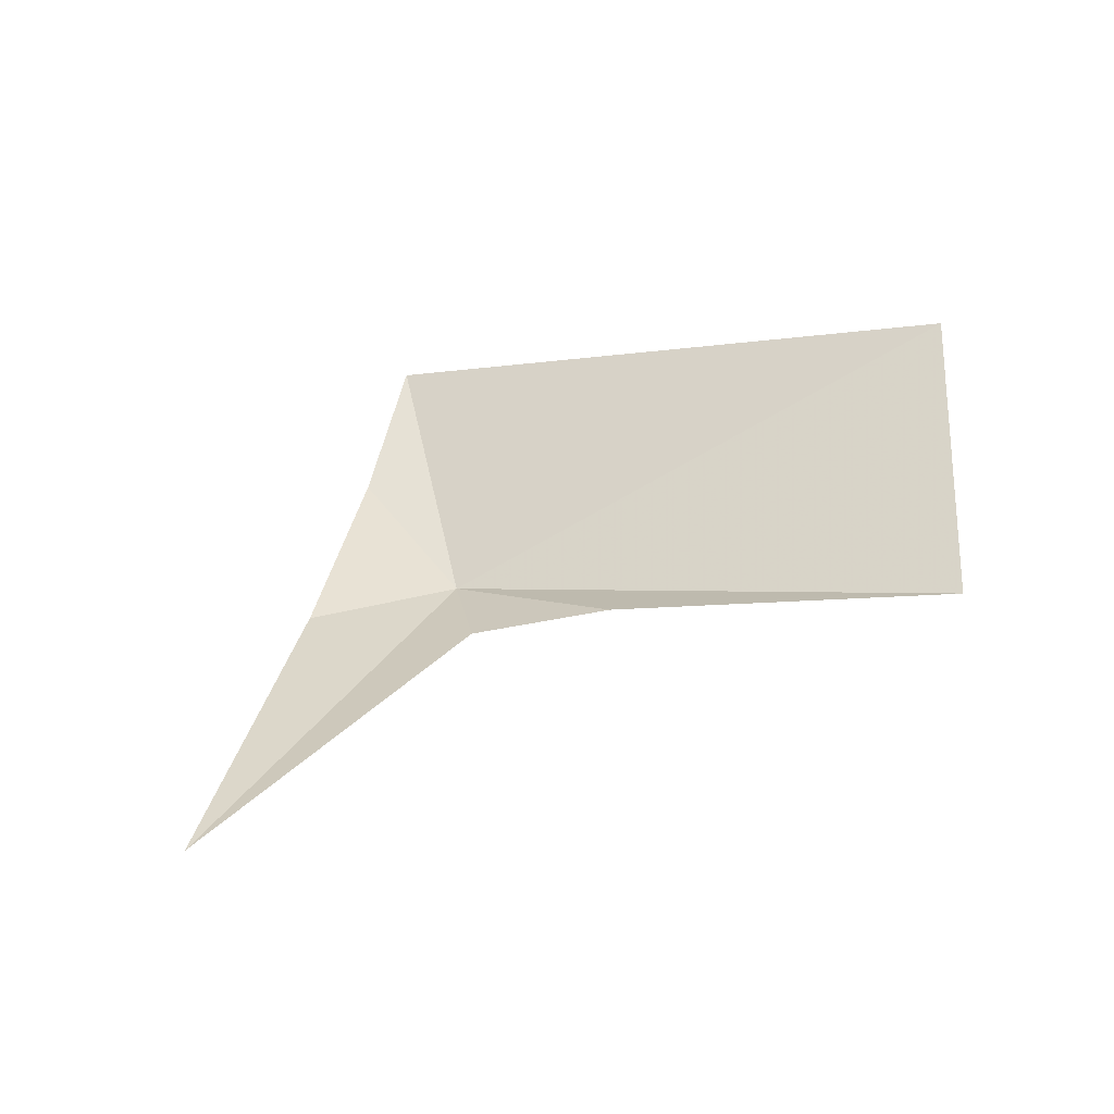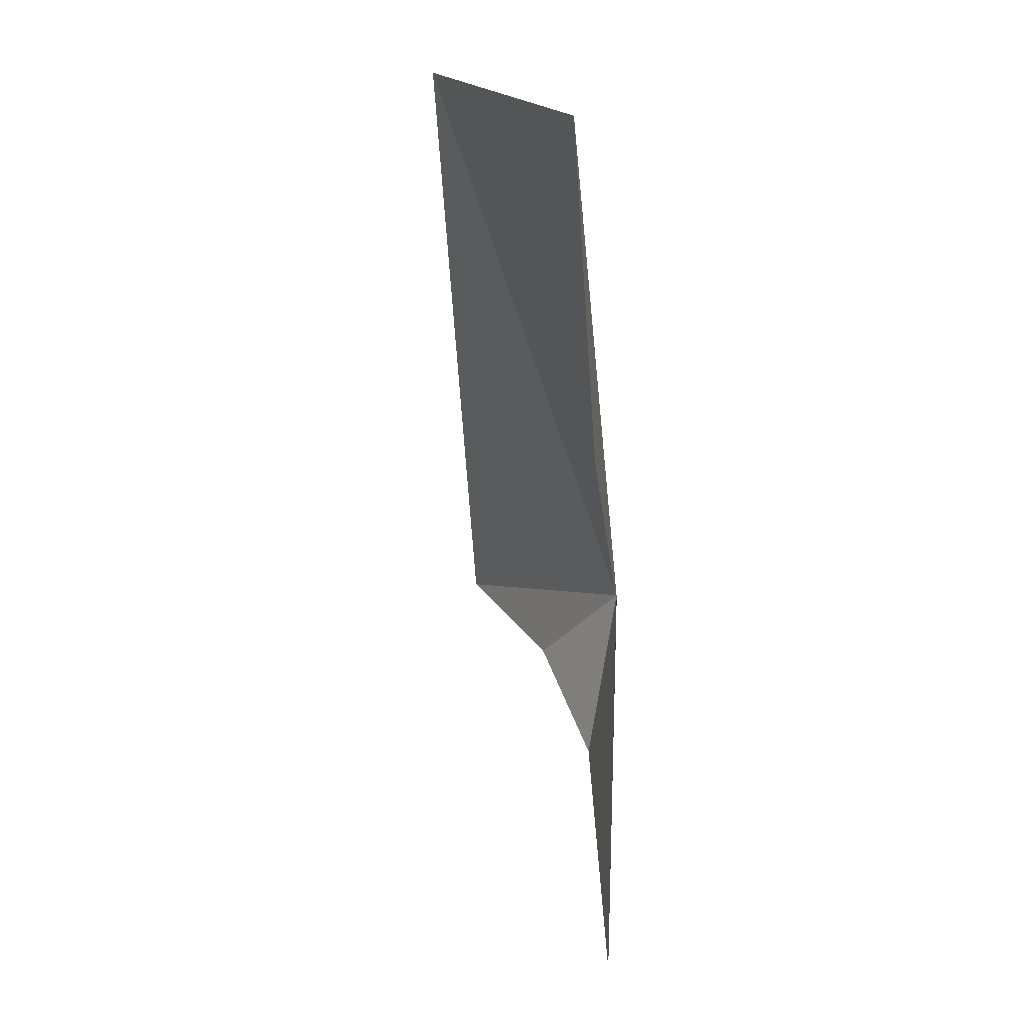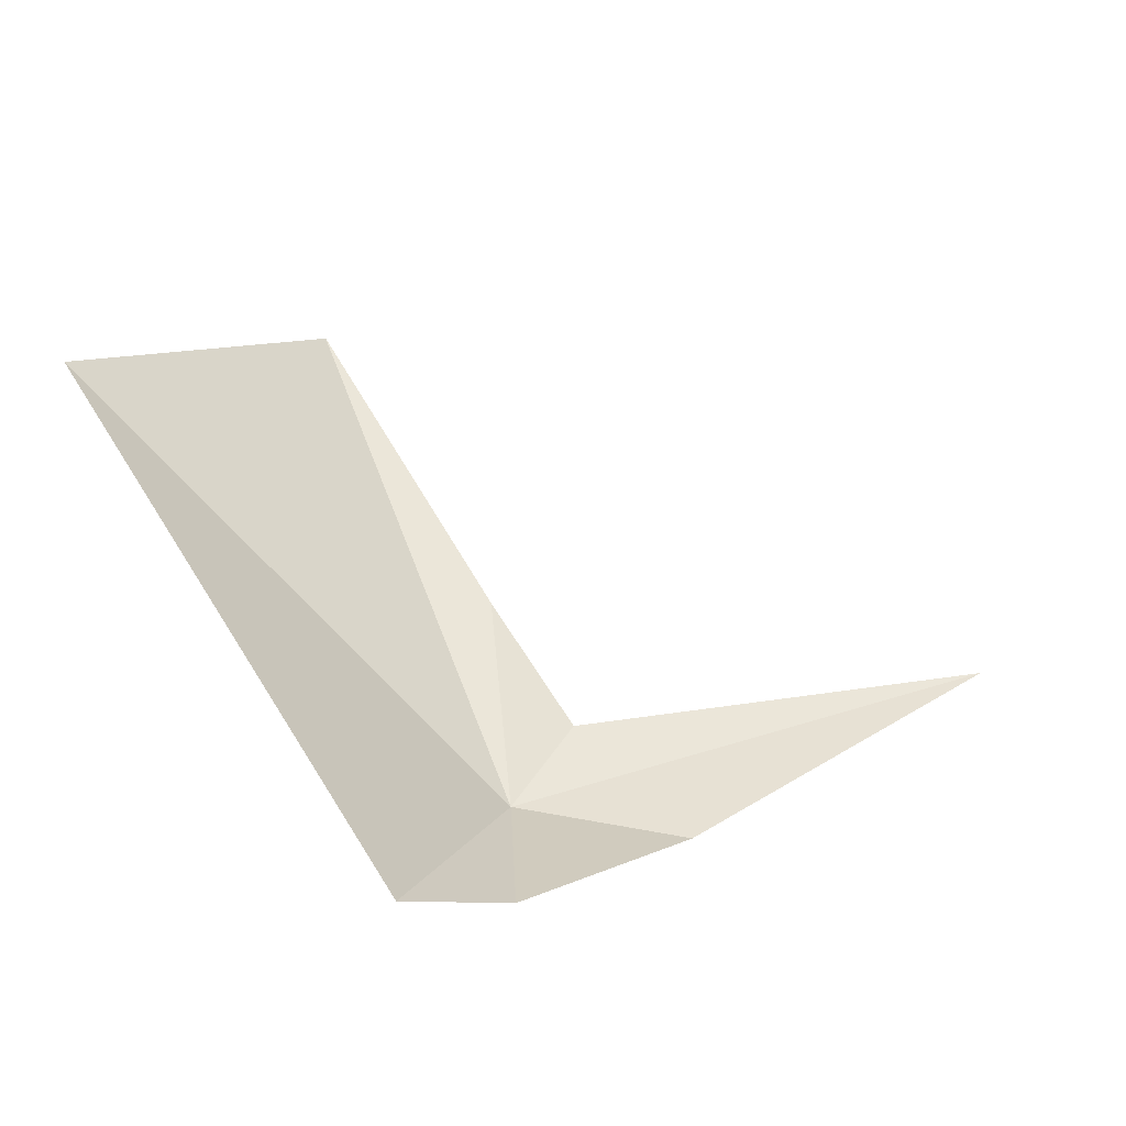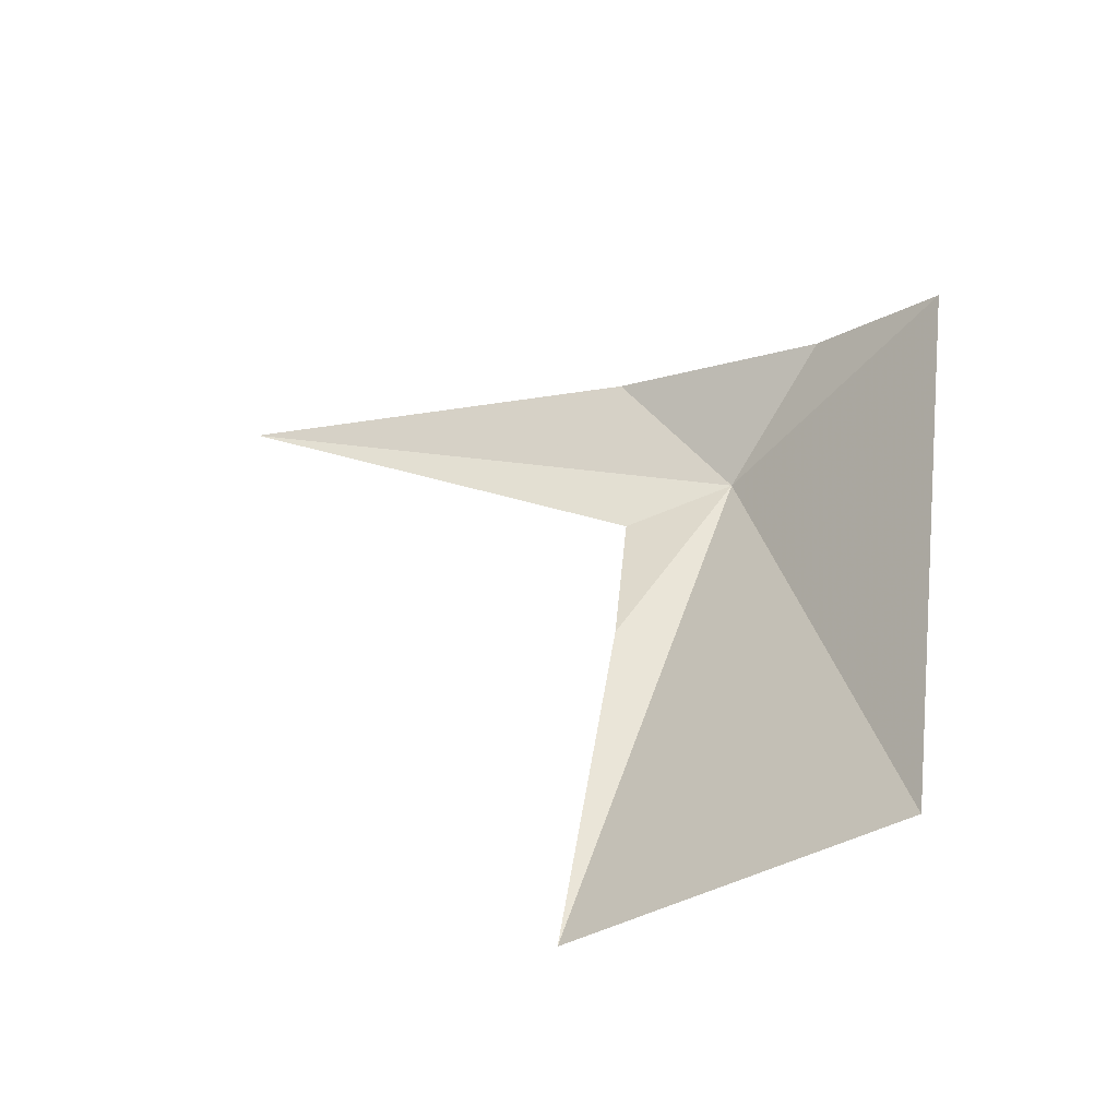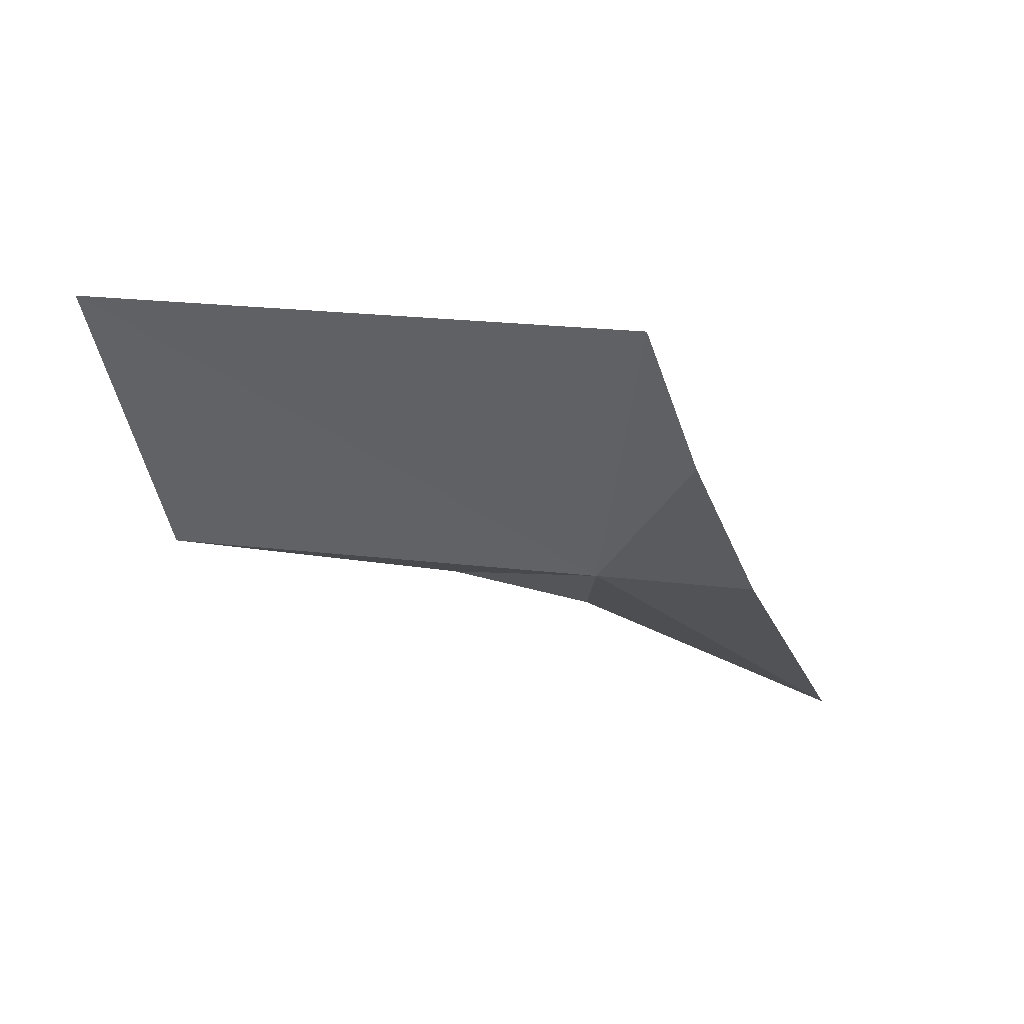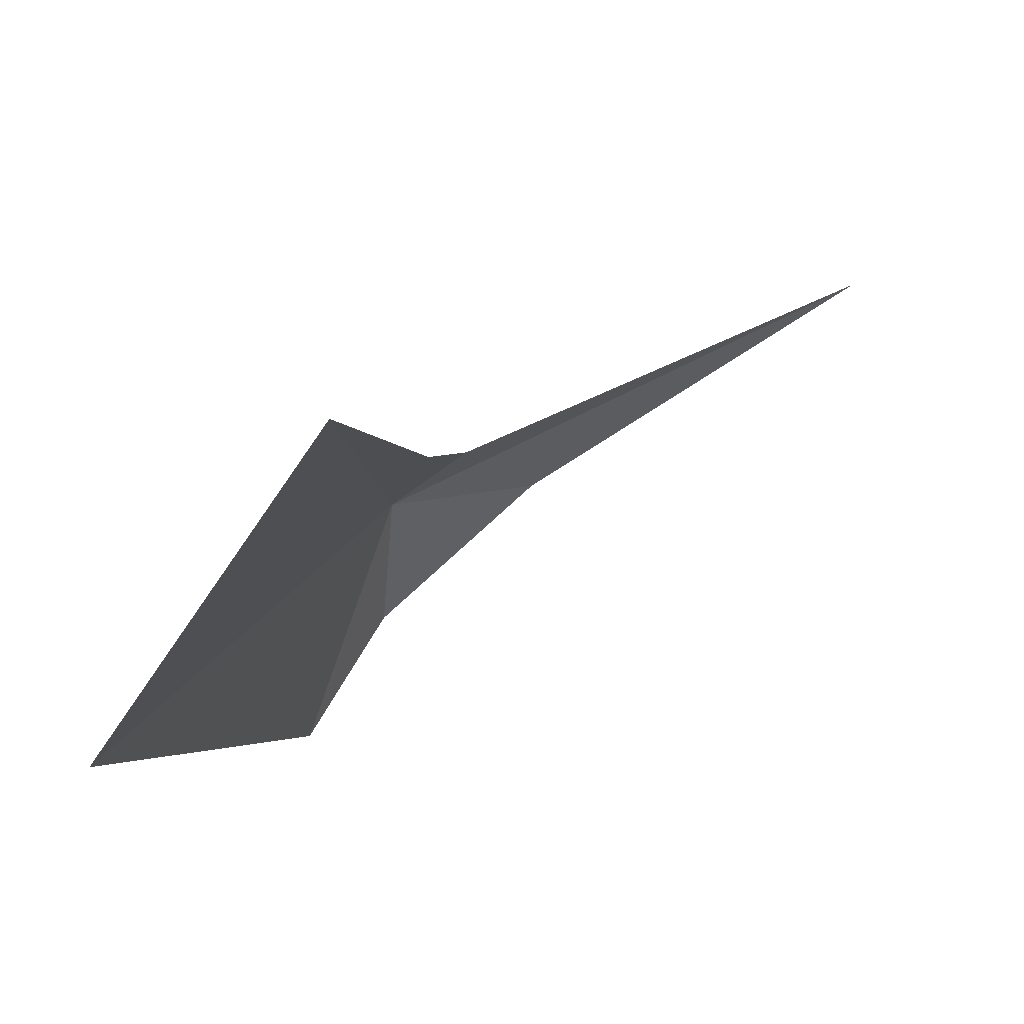
<metadata>
{"format":"obj","ext":"obj","renderer":"f3d","projection":"perspective","resolution":1024,"background":"white","views":[{"elev":14.1,"azim":-57.8,"up":"+Y"},{"elev":42.2,"azim":-75.2,"up":"+Z"},{"elev":54.5,"azim":163.0,"up":"+Y"},{"elev":59.2,"azim":22.6,"up":"+Y"},{"elev":-6.3,"azim":129.6,"up":"+Y"},{"elev":75.6,"azim":167.4,"up":"+Z"}]}
</metadata>
<code>
v 16.88 -16.83 104.9
v 16.08 -16.48 109
v 17.59 -15.59 115.4
v 22.52 -11.59 112.7
v 19.55 -13.17 101.9
v 17.54 -15.19 102.3
v 14 -16.98 103.5
v 15.27 -17.15 106.4
v 7.079 -18.89 106.3
f 1 3 2
f 1 4 3
f 1 5 4
f 1 7 6
f 1 6 5
f 1 2 8
f 1 8 9
f 1 9 7

</code>
